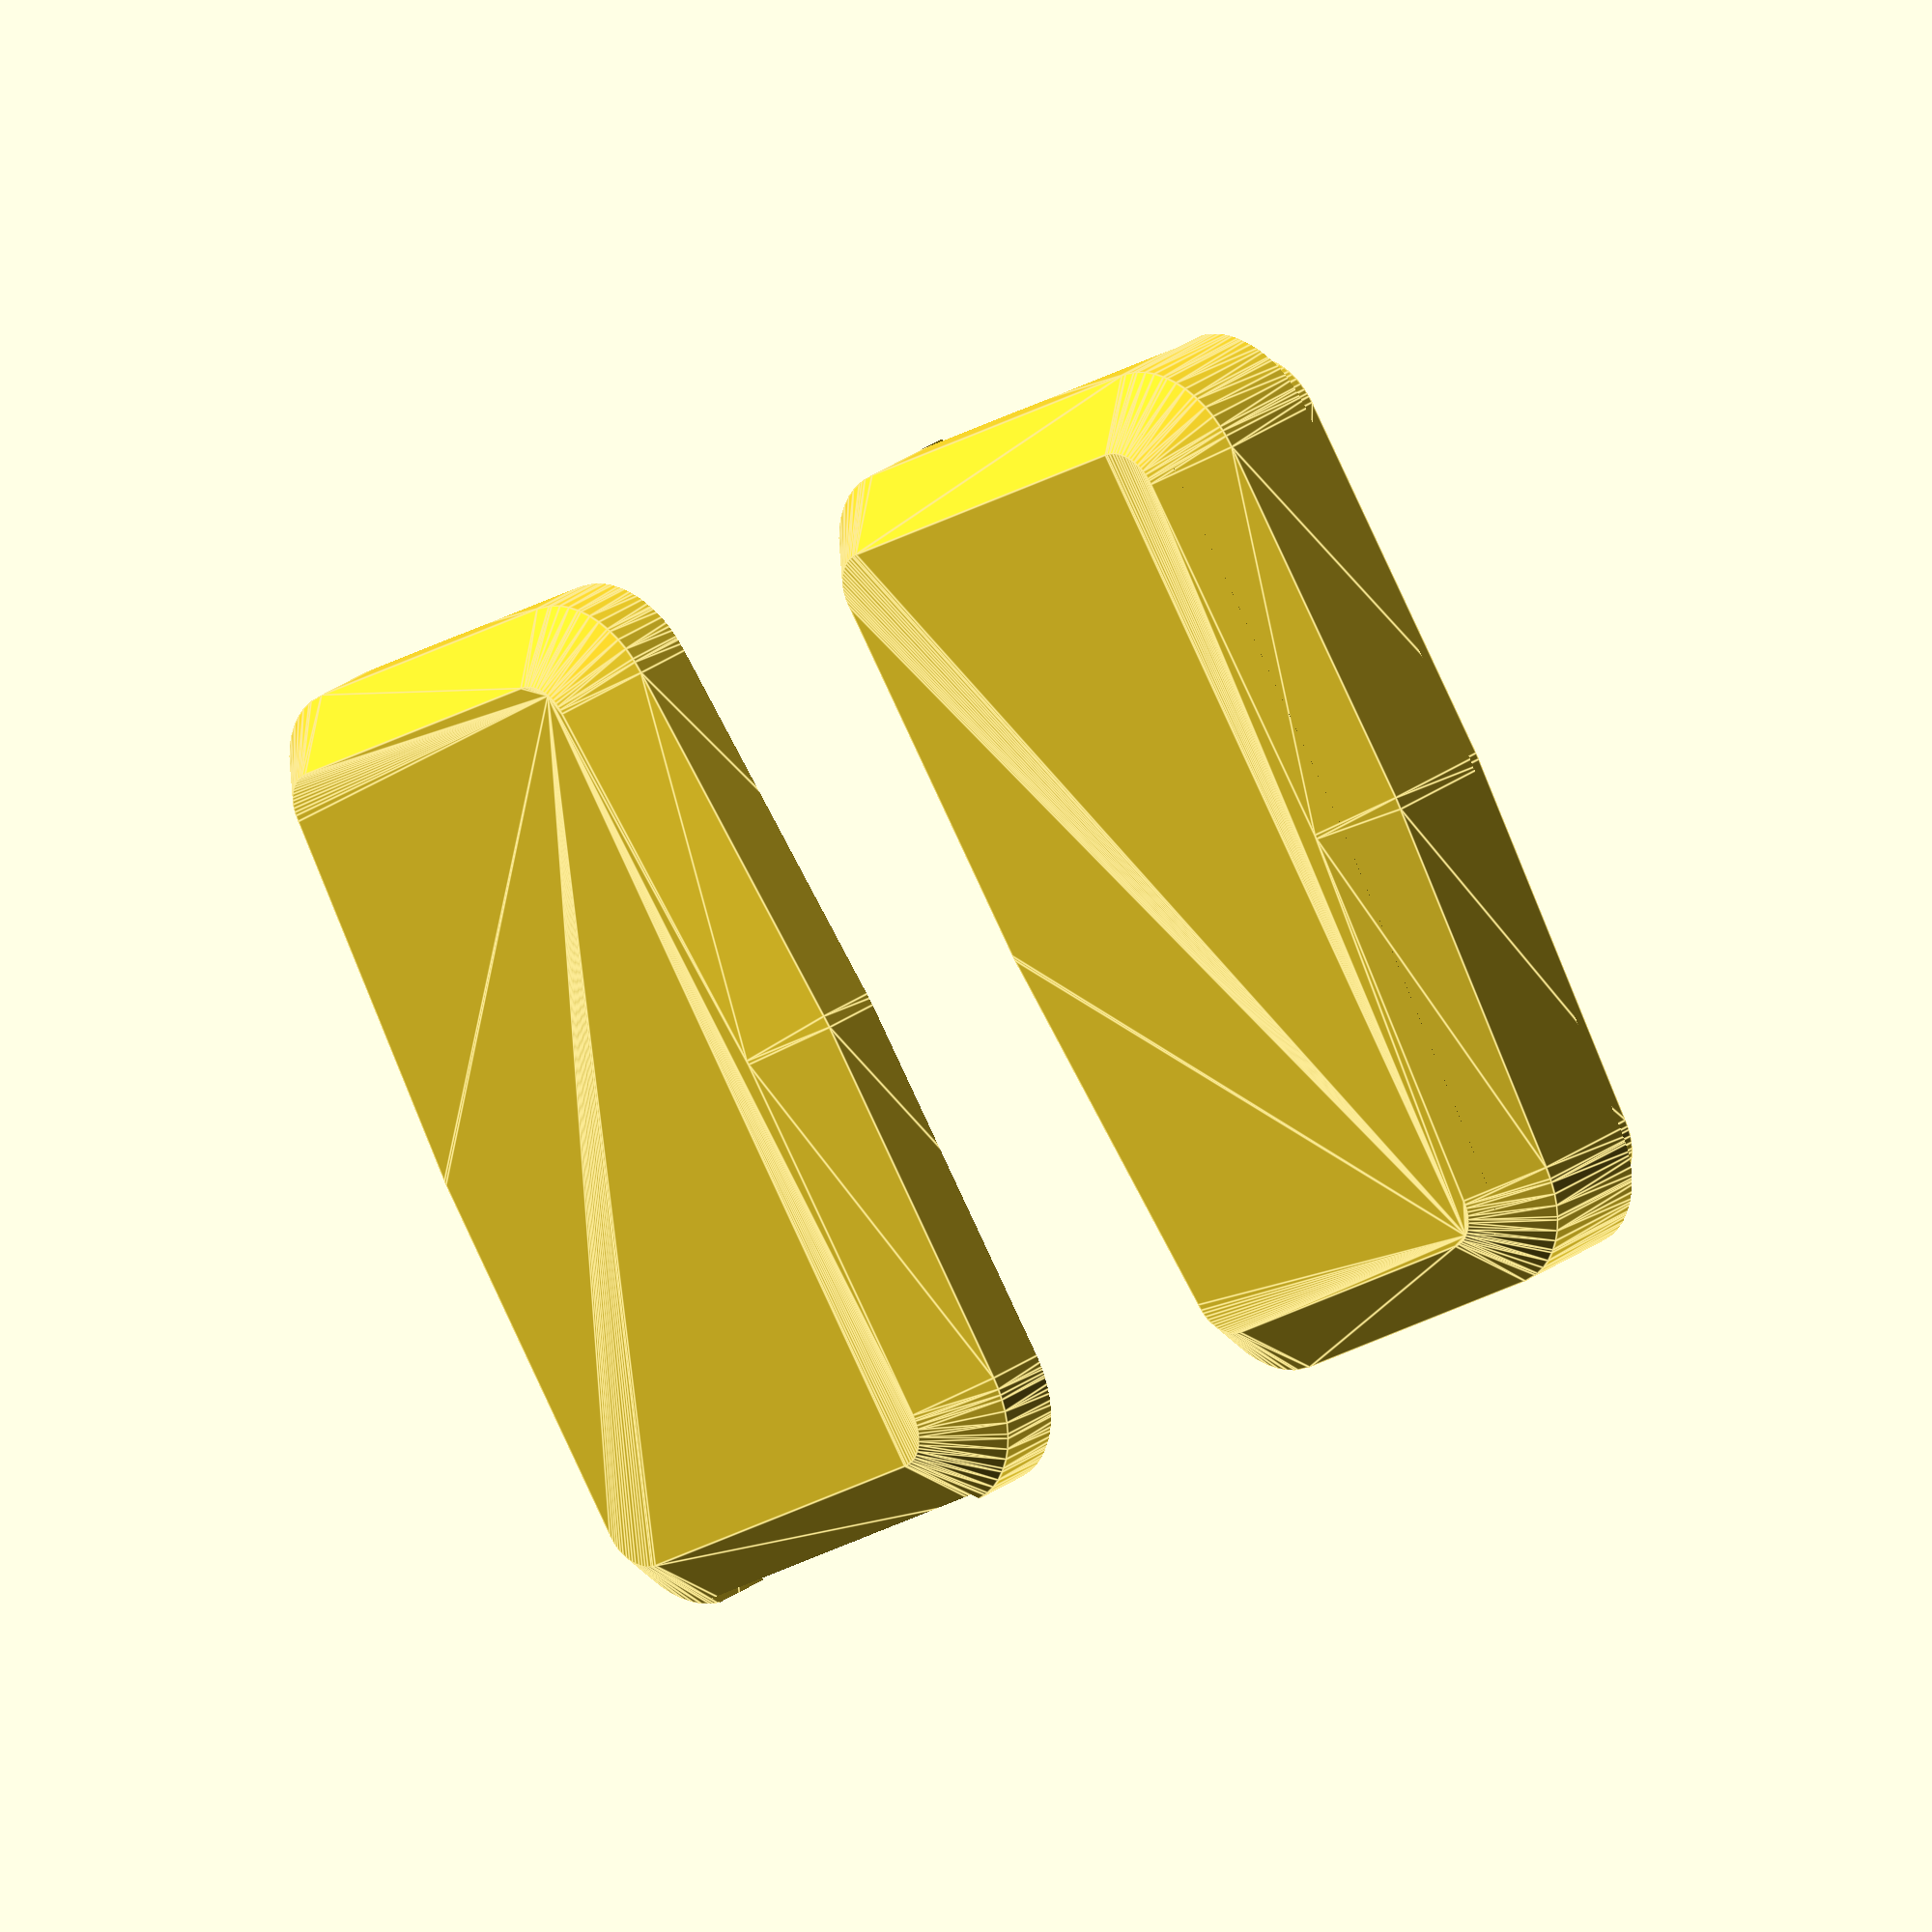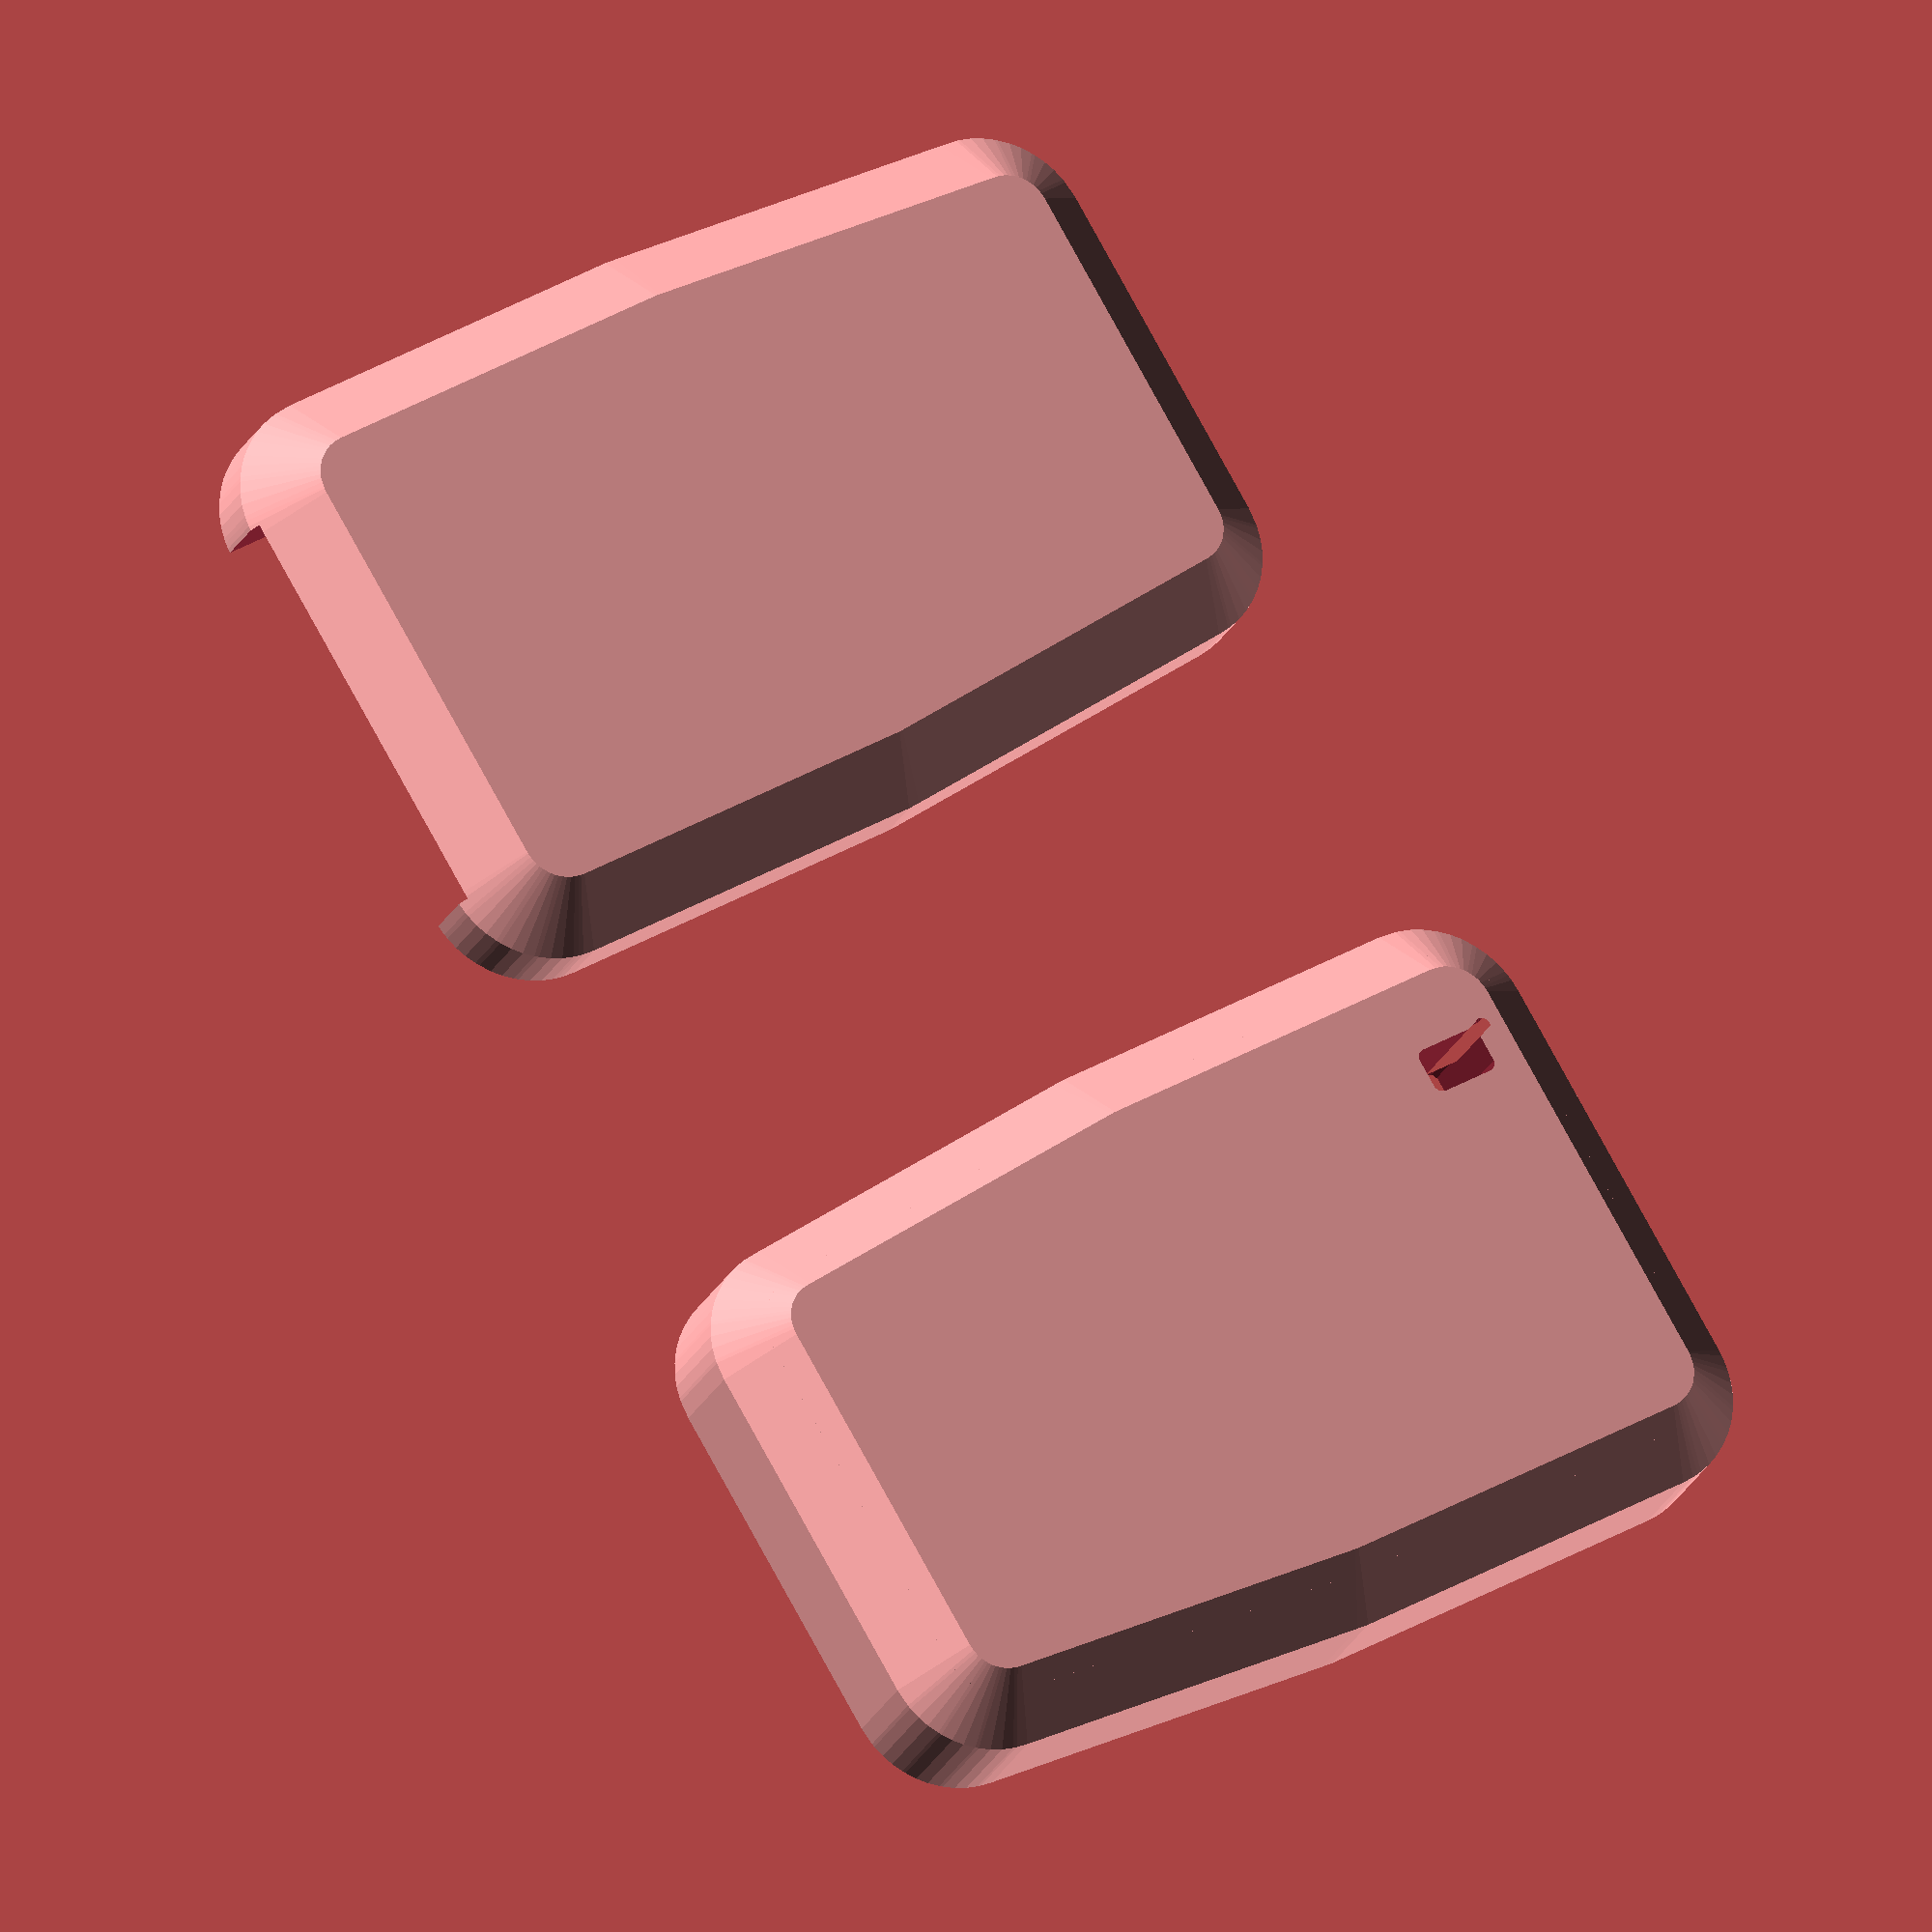
<openscad>
// Generated case design for KiCad/USBA.kicad_pcb
// By https://github.com/revk/PCBCase
// Generated 2023-01-05 14:07:03
// title:	Generic ESP32 USB-A
// date:	2021-11-06
// rev:	1
// comment:	www.me.uk
// comment:	@TheRealRevK
//

// Globals
margin=0.500000;
overlap=2.000000;
lip=0.000000;
casebase=2.000000;
casetop=5.000000;
casewall=3.000000;
fit=0.000000;
edge=2.000000;
pcbthickness=1.950000;
nohull=false;
hullcap=1.000000;
hulledge=1.000000;
useredge=false;

module pcb(h=pcbthickness,r=0){linear_extrude(height=h)offset(r=r)polygon(points=[[14.000000,25.000000],[14.000000,12.750000],[13.965926,12.491181],[13.866026,12.250000],[13.707107,12.042893],[13.500000,11.883974],[13.258819,11.784074],[13.000000,11.750000],[12.554958,11.699856],[12.132233,11.551938],[11.753020,11.313663],[11.436337,10.996980],[11.198062,10.617767],[11.050144,10.195042],[11.000000,9.750000],[11.050144,9.304958],[11.198062,8.882233],[11.436337,8.503020],[11.753020,8.186337],[12.132233,7.948062],[12.554958,7.800144],[13.000000,7.750000],[13.000000,0.300000],[12.977164,0.185195],[12.912132,0.087868],[12.814805,0.022836],[12.700000,0.000000],[1.300000,0.000000],[1.185195,0.022836],[1.087868,0.087868],[1.022836,0.185195],[1.000000,0.300000],[1.000000,7.750000],[1.445042,7.800144],[1.867767,7.948062],[2.246980,8.186337],[2.563663,8.503020],[2.801938,8.882233],[2.949856,9.304958],[3.000000,9.750000],[2.949856,10.195042],[2.801938,10.617767],[2.563663,10.996980],[2.246980,11.313663],[1.867767,11.551938],[1.445042,11.699856],[1.000000,11.750000],[0.741181,11.784074],[0.500000,11.883974],[0.292893,12.042893],[0.133974,12.250000],[0.034074,12.491181],[0.000000,12.750000],[0.000000,25.000000],[0.030448,25.153074],[0.117157,25.282843],[0.246926,25.369552],[0.400000,25.400000],[13.600000,25.400000],[13.753074,25.369552],[13.882843,25.282843],[13.969552,25.153074]],paths=[[0,1,2,3,4,5,6,7,8,9,10,11,12,13,14,15,16,17,18,19,20,21,22,23,24,25,26,27,28,29,30,31,32,33,34,35,36,37,38,39,40,41,42,43,44,45,46,47,48,49,50,51,52,53,54,55,56,57,58,59,60,61]]);}

module outline(h=pcbthickness,r=0){linear_extrude(height=h)offset(r=r)polygon(points=[[14.000000,25.000000],[14.000000,12.750000],[13.965926,12.491181],[13.866026,12.250000],[13.707107,12.042893],[13.500000,11.883974],[13.258819,11.784074],[13.000000,11.750000],[12.554958,11.699856],[12.132233,11.551938],[11.753020,11.313663],[11.436337,10.996980],[11.198062,10.617767],[11.050144,10.195042],[11.000000,9.750000],[11.050144,9.304958],[11.198062,8.882233],[11.436337,8.503020],[11.753020,8.186337],[12.132233,7.948062],[12.554958,7.800144],[13.000000,7.750000],[13.000000,0.300000],[12.977164,0.185195],[12.912132,0.087868],[12.814805,0.022836],[12.700000,0.000000],[1.300000,0.000000],[1.185195,0.022836],[1.087868,0.087868],[1.022836,0.185195],[1.000000,0.300000],[1.000000,7.750000],[1.445042,7.800144],[1.867767,7.948062],[2.246980,8.186337],[2.563663,8.503020],[2.801938,8.882233],[2.949856,9.304958],[3.000000,9.750000],[2.949856,10.195042],[2.801938,10.617767],[2.563663,10.996980],[2.246980,11.313663],[1.867767,11.551938],[1.445042,11.699856],[1.000000,11.750000],[0.741181,11.784074],[0.500000,11.883974],[0.292893,12.042893],[0.133974,12.250000],[0.034074,12.491181],[0.000000,12.750000],[0.000000,25.000000],[0.030448,25.153074],[0.117157,25.282843],[0.246926,25.369552],[0.400000,25.400000],[13.600000,25.400000],[13.753074,25.369552],[13.882843,25.282843],[13.969552,25.153074]],paths=[[0,1,2,3,4,5,6,7,8,9,10,11,12,13,14,15,16,17,18,19,20,21,22,23,24,25,26,27,28,29,30,31,32,33,34,35,36,37,38,39,40,41,42,43,44,45,46,47,48,49,50,51,52,53,54,55,56,57,58,59,60,61]]);}
spacing=30.000000;
pcbwidth=14.000000;
pcblength=25.400000;
// Populated PCB
module board(pushed=false,hulled=false){
translate([2.000000,21.550000,1.950000])m0(pushed,hulled); // RevK:R_0603 R_0603_1608Metric
translate([2.000000,24.250000,1.950000])translate([0.000000,-0.400000,0.000000])m1(pushed,hulled); // RevK:LED-RGB-1.6x1.6 LED_0603_1608Metric
translate([2.000000,24.250000,1.950000])translate([0.000000,0.400000,0.000000])m1(pushed,hulled); // RevK:LED-RGB-1.6x1.6 LED_0603_1608Metric
translate([2.000000,22.750000,1.950000])m0(pushed,hulled); // RevK:R_0603 R_0603_1608Metric
translate([2.000000,20.350000,1.950000])m0(pushed,hulled); // RevK:R_0603 R_0603_1608Metric
translate([12.250000,24.050000,1.950000])rotate([0,0,180.000000])m2(pushed,hulled); // RevK:C_0805_ C_0805_2012Metric
translate([11.870000,20.930000,1.950000])rotate([0,0,90.000000])m3(pushed,hulled); // RevK:D_1206_ D_1206_3216Metric
translate([8.700000,22.550000,1.950000])rotate([0,0,-90.000000])rotate([-0.000000,0.000000,90.000000])m4(pushed,hulled); // RevK:L_4x4_ TYA4020
translate([12.250000,17.800000,1.950000])m2(pushed,hulled); // RevK:C_0805_ C_0805_2012Metric
translate([4.900000,23.300000,1.950000])rotate([0,0,-90.000000])m5(pushed,hulled); // RevK:C_0603 C_0603_1608Metric
translate([8.950000,16.550000,1.950000])m5(pushed,hulled); // RevK:C_0603 C_0603_1608Metric
translate([5.100000,17.750000,1.950000])m0(pushed,hulled); // RevK:R_0603 R_0603_1608Metric
translate([8.700000,18.650000,1.950000])rotate([0,0,90.000000])rotate([-0.000000,0.000000,90.000000])m6(pushed,hulled); // RevK:SOT-23-Thin-6-Reg SOT-23-6
translate([5.100000,16.400000,1.950000])m0(pushed,hulled); // RevK:R_0603 R_0603_1608Metric
translate([12.150000,15.200000,1.950000])rotate([0,0,180.000000])m5(pushed,hulled); // RevK:C_0603 C_0603_1608Metric
translate([8.950000,15.200000,1.950000])m0(pushed,hulled); // RevK:R_0603 R_0603_1608Metric
translate([7.000000,19.800000,0.000000])rotate([0,0,180.000000])rotate([180,0,0])translate([0.000000,2.700000,0.000000])rotate([90.000000,0.000000,0.000000])m7(pushed,hulled); // RevK:ESP32-PICO-MINI-02 ESP32-PICO-MINI-02
}

module b(cx,cy,z,w,l,h){translate([cx-w/2,cy-l/2,z])cube([w,l,h]);}
module m0(pushed=false,hulled=false)
{ // RevK:R_0603 R_0603_1608Metric
b(0,0,0,2.8,0.95,0.5); // Pad size
}

module m1(pushed=false,hulled=false)
{ // RevK:LED-RGB-1.6x1.6 LED_0603_1608Metric
b(0,0,0,1.6,0.8,0.25);
b(0,0,0,1.2,0.8,0.55);
b(0,0,0,0.8,0.8,0.95);
if(!hulled&&pushed)b(0,0,0,1,1,20);
}

module m2(pushed=false,hulled=false)
{ // RevK:C_0805_ C_0805_2012Metric
b(0,0,0,2,1.45,0.2); // Pad size
b(0,0,0,2,1.2,1); // Chip
}

module m3(pushed=false,hulled=false)
{ // RevK:D_1206_ D_1206_3216Metric
b(0,0,0,4.4,1.75,1.2); // Pad size
}

module m4(pushed=false,hulled=false)
{ // RevK:L_4x4_ TYA4020
b(0,0,0,4,4,2.1);
}

module m5(pushed=false,hulled=false)
{ // RevK:C_0603 C_0603_1608Metric
b(0,0,0,1.6,0.95,0.2); // Pad size
b(0,0,0,1.6,0.8,1); // Chip
}

module m6(pushed=false,hulled=false)
{ // RevK:SOT-23-Thin-6-Reg SOT-23-6
b(0,0,0,3.05,3.05,0.5);
b(0,0,0,1.45,3.05,1.1);
}

module m7(pushed=false,hulled=false)
{ // RevK:ESP32-PICO-MINI-02 ESP32-PICO-MINI-02
rotate([90,0,0])
translate([-13.2/2,-16.6/2,0])
{
	if(!hulled)cube([13.2,16.6,0.8]);
	cube([13.2,11.2,2.4]);
}
}

height=casebase+pcbthickness+casetop;
$fn=48;

module boardh(pushed=false)
{ // Board with hulled parts
	union()
	{
		if(!nohull)intersection()
		{
			translate([0,0,hullcap-casebase])outline(casebase+pcbthickness+casetop-hullcap*2,-hulledge);
			hull()board(pushed,true);
		}
		board(pushed,false);
		pcb();
	}
}

module boardf()
{ // This is the board, but stretched up to make a push out in from the front
	render()
	{
		intersection()
		{
			translate([-casewall-1,-casewall-1,-casebase-1]) cube([pcbwidth+casewall*2+2,pcblength+casewall*2+2,height+2]);
			union()
			{
				minkowski()
				{
					boardh(true);
					cylinder(h=height+100,d=margin,$fn=8);
				}
				board(false,false);
			}
		}
	}
}

module boardb()
{ // This is the board, but stretched down to make a push out in from the back
	render()
	{
		intersection()
		{
			translate([-casewall-1,-casewall-1,-casebase-1]) cube([pcbwidth+casewall*2+2,pcblength+casewall*2+2,height+2]);
			union()
			{
				minkowski()
				{
					boardh(true);
					translate([0,0,-height-100])
					cylinder(h=height+100,d=margin,$fn=8);
				}
				board(false,false);
			}
		}
	}
}

module boardm()
{
	render()
	{
 		minkowski()
 		{
			translate([0,0,-margin/2])cylinder(d=margin,h=margin,$fn=8);
 			boardh(false);
		}
		//intersection()
    		//{
        		//translate([0,0,-(casebase-hullcap)])pcb(pcbthickness+(casebase-hullcap)+(casetop-hullcap));
        		//translate([0,0,-(casebase-hullcap)])outline(pcbthickness+(casebase-hullcap)+(casetop-hullcap));
			boardh(false);
    		//}
 	}
}

module pcbh(h=pcbthickness,r=0)
{ // PCB shape for case
	if(useredge)outline(h,r);
	else hull()outline(h,r);
}

module pyramid()
{ // A pyramid
 polyhedron(points=[[0,0,0],[-height,-height,height],[-height,height,height],[height,height,height],[height,-height,height]],faces=[[0,1,2],[0,2,3],[0,3,4],[0,4,1],[4,3,2,1]]);
}

module wall(d=0)
{ // The case wall
    	translate([0,0,-casebase-d])pcbh(height+d*2,margin/2+d);
}

module cutf()
{ // This cut up from base in the wall
	intersection()
	{
		boardf();
		difference()
		{
			translate([-casewall+0.01,-casewall+0.01,-casebase+0.01])cube([pcbwidth+casewall*2-0.02,pcblength+casewall*2-0.02,casebase+overlap+lip]);
			wall();
			boardb();
		}
	}
}

module cutb()
{ // The cut down from top in the wall
	intersection()
	{
		boardb();
		difference()
		{
			translate([-casewall+0.01,-casewall+0.01,0.01])cube([pcbwidth+casewall*2-0.02,pcblength+casewall*2-0.02,casetop+pcbthickness]);
			wall();
			boardf();
		}
	}
}

module cutpf()
{ // the push up but pyramid
	render()
	intersection()
	{
		minkowski()
		{
			pyramid();
			cutf();
		}
		difference()
		{
			translate([-casewall-0.01,-casewall-0.01,-casebase-0.01])cube([pcbwidth+casewall*2+0.02,pcblength+casewall*2+0.02,casebase+overlap+lip+0.02]);
			wall();
			boardh(true);
		}
		translate([-casewall,-casewall,-casebase])case();
	}
}

module cutpb()
{ // the push down but pyramid
	render()
	intersection()
	{
		minkowski()
		{
			scale([1,1,-1])pyramid();
			cutb();
		}
		difference()
		{
			translate([-casewall-0.01,-casewall-0.01,-0.01])cube([pcbwidth+casewall*2+0.02,pcblength+casewall*2+0.02,casetop+pcbthickness+0.02]);
			wall();
			boardh(true);
		}
		translate([-casewall,-casewall,-casebase])case();
	}
}

module case()
{ // The basic case
	hull()
	{
		translate([casewall,casewall,0])pcbh(height,casewall-edge);
		translate([casewall,casewall,edge])pcbh(height-edge*2,casewall);
	}
}

module cut(d=0)
{ // The cut point in the wall
	translate([casewall,casewall,casebase+lip])pcbh(casetop+pcbthickness-lip+1,casewall/2+d/2+margin/4);
}

module base()
{ // The base
	difference()
	{
		case();
		difference()
		{
			union()
			{
				translate([-1,-1,casebase+overlap+lip])cube([pcbwidth+casewall*2+2,pcblength+casewall*2+2,casetop+1]);
				cut(fit);
			}
		}
		translate([casewall,casewall,casebase])boardf();
		translate([casewall,casewall,casebase])boardm();
		translate([casewall,casewall,casebase])cutpf();
	}
	translate([casewall,casewall,casebase])cutpb();
}

module top()
{
	translate([0,pcblength+casewall*2,height])rotate([180,0,0])
	{
		difference()
		{
			case();
			difference()
			{
				translate([-1,-1,-1])cube([pcbwidth+casewall*2+2,pcblength+casewall*2+2,casebase+overlap+lip-margin+1]);
				cut(-fit);
			}
			translate([casewall,casewall,casebase])boardb();
			translate([casewall,casewall,casebase])boardm();
			translate([casewall,casewall,casebase])cutpb();
		}
		translate([casewall,casewall,casebase])cutpf();
	}
}

module test()
{
	translate([0*spacing,0,0])base();
	translate([1*spacing,0,0])top();
	translate([2*spacing,0,0])pcb();
	translate([3*spacing,0,0])outline();
	translate([4*spacing,0,0])wall();
	translate([5*spacing,0,0])board();
	translate([6*spacing,0,0])board(false,true);
	translate([7*spacing,0,0])board(true);
	translate([8*spacing,0,0])boardh();
	translate([9*spacing,0,0])boardf();
	translate([10*spacing,0,0])boardb();
	translate([11*spacing,0,0])cutpf();
	translate([12*spacing,0,0])cutpb();
	translate([13*spacing,0,0])cutf();
	translate([14*spacing,0,0])cutb();
	translate([15*spacing,0,0])case();
}

module parts()
{
	base();
	translate([spacing,0,0])top();
}
base(); translate([spacing,0,0])top();

</openscad>
<views>
elev=331.2 azim=215.3 roll=222.9 proj=o view=edges
elev=21.9 azim=120.6 roll=160.8 proj=o view=wireframe
</views>
